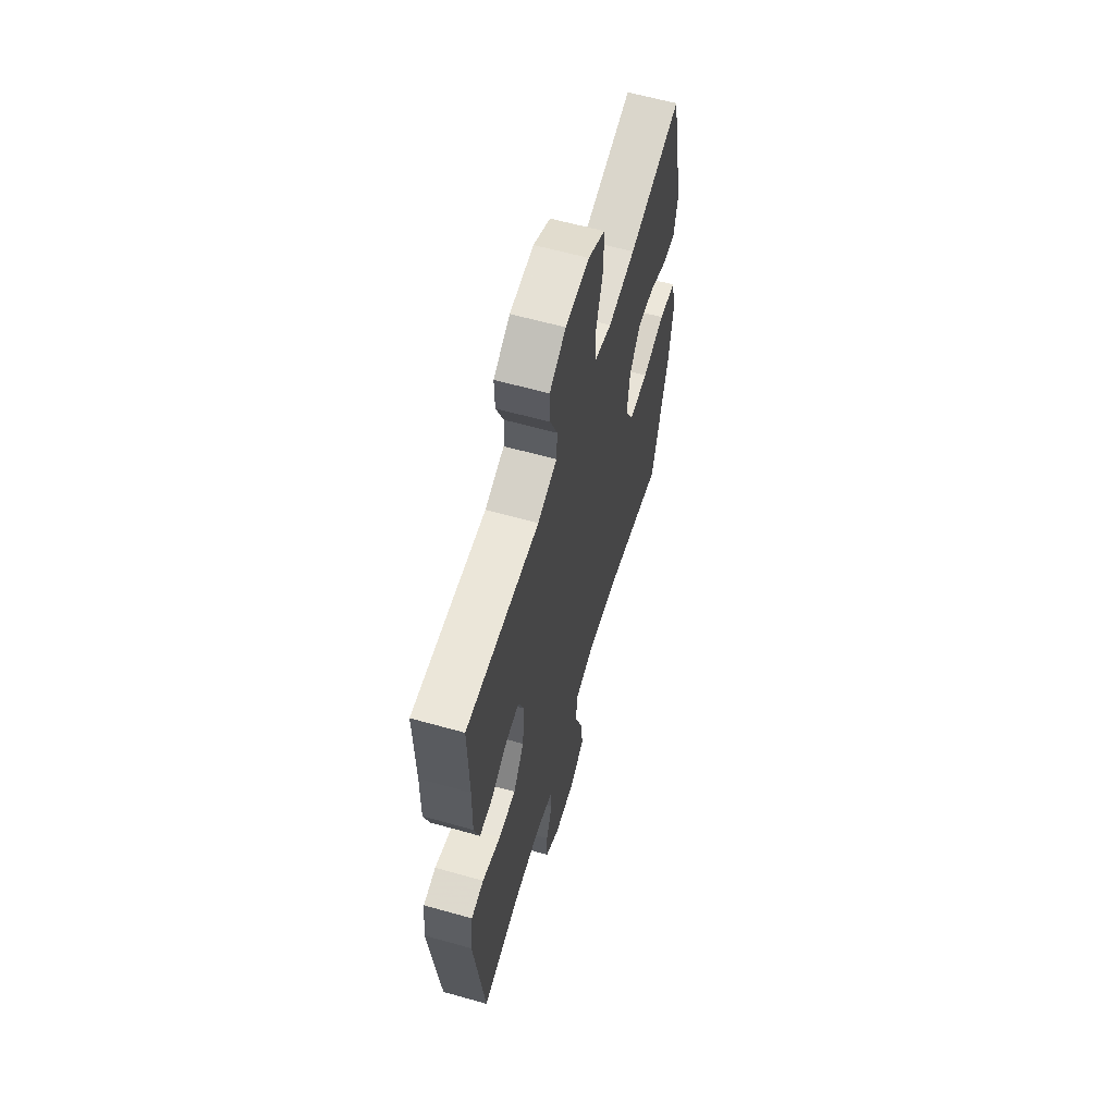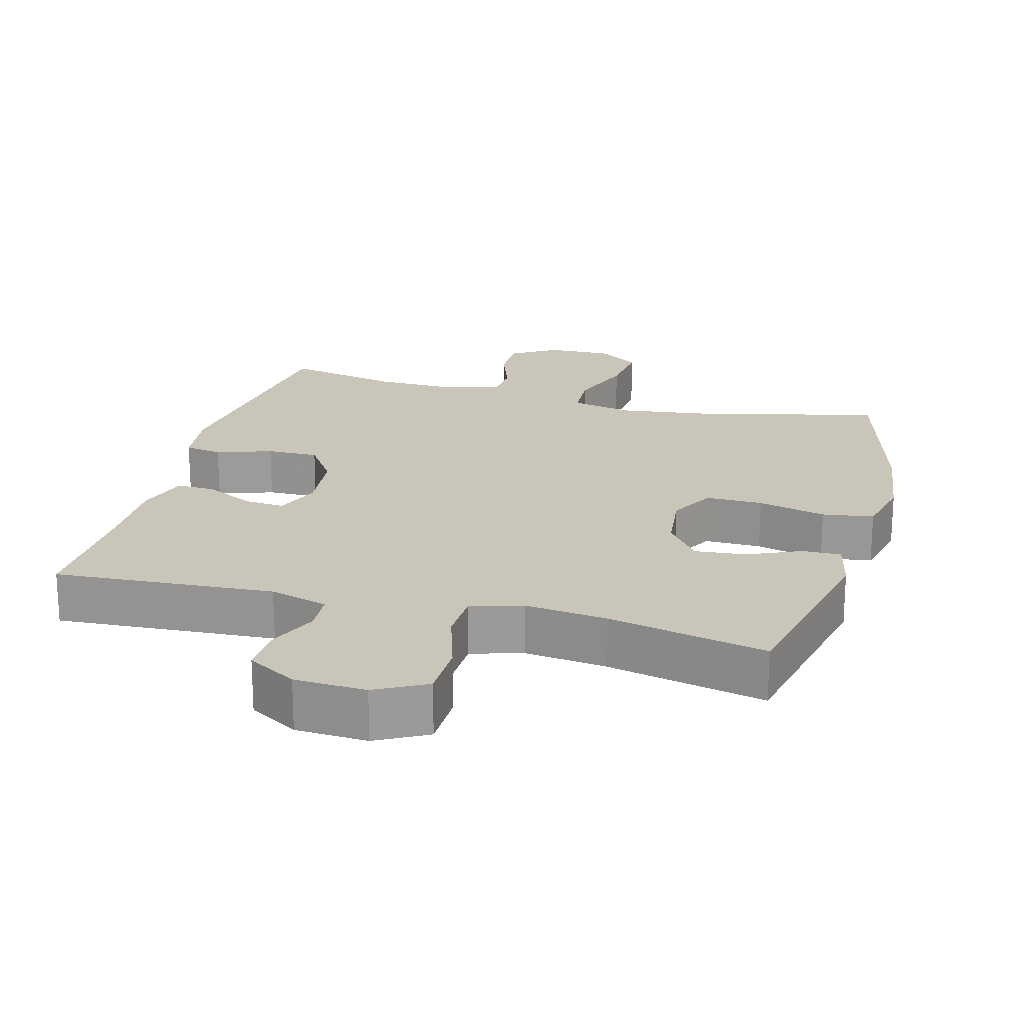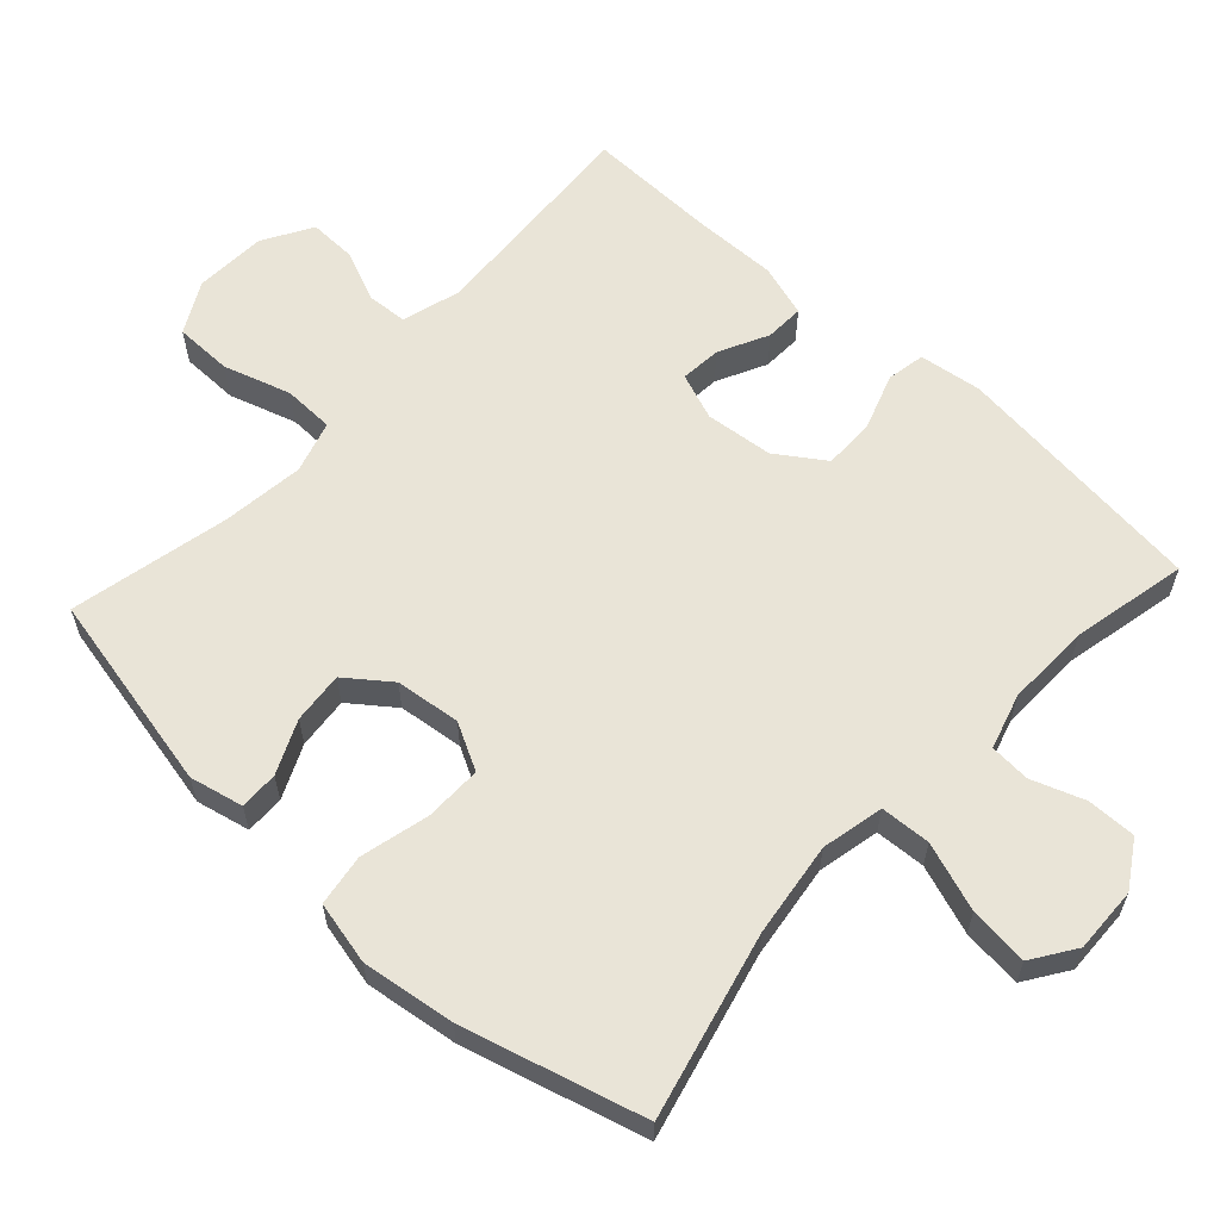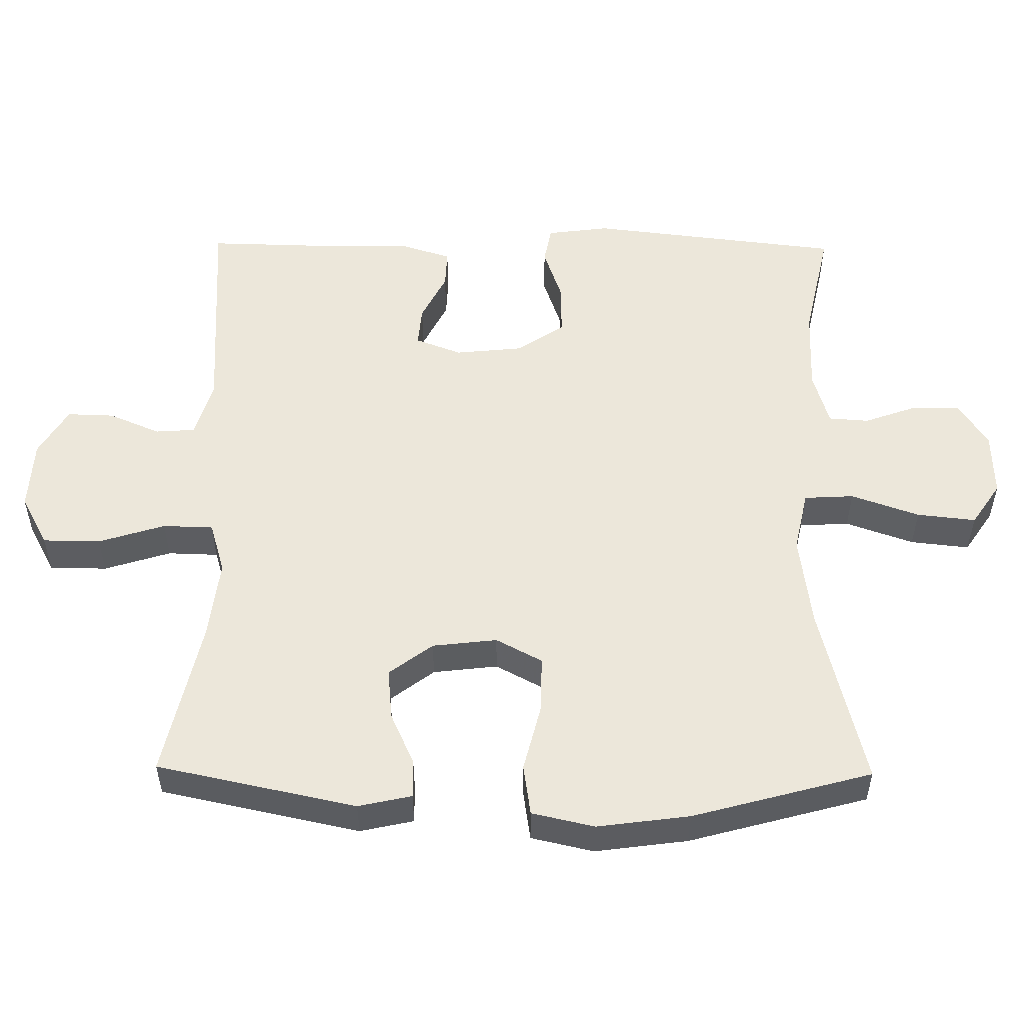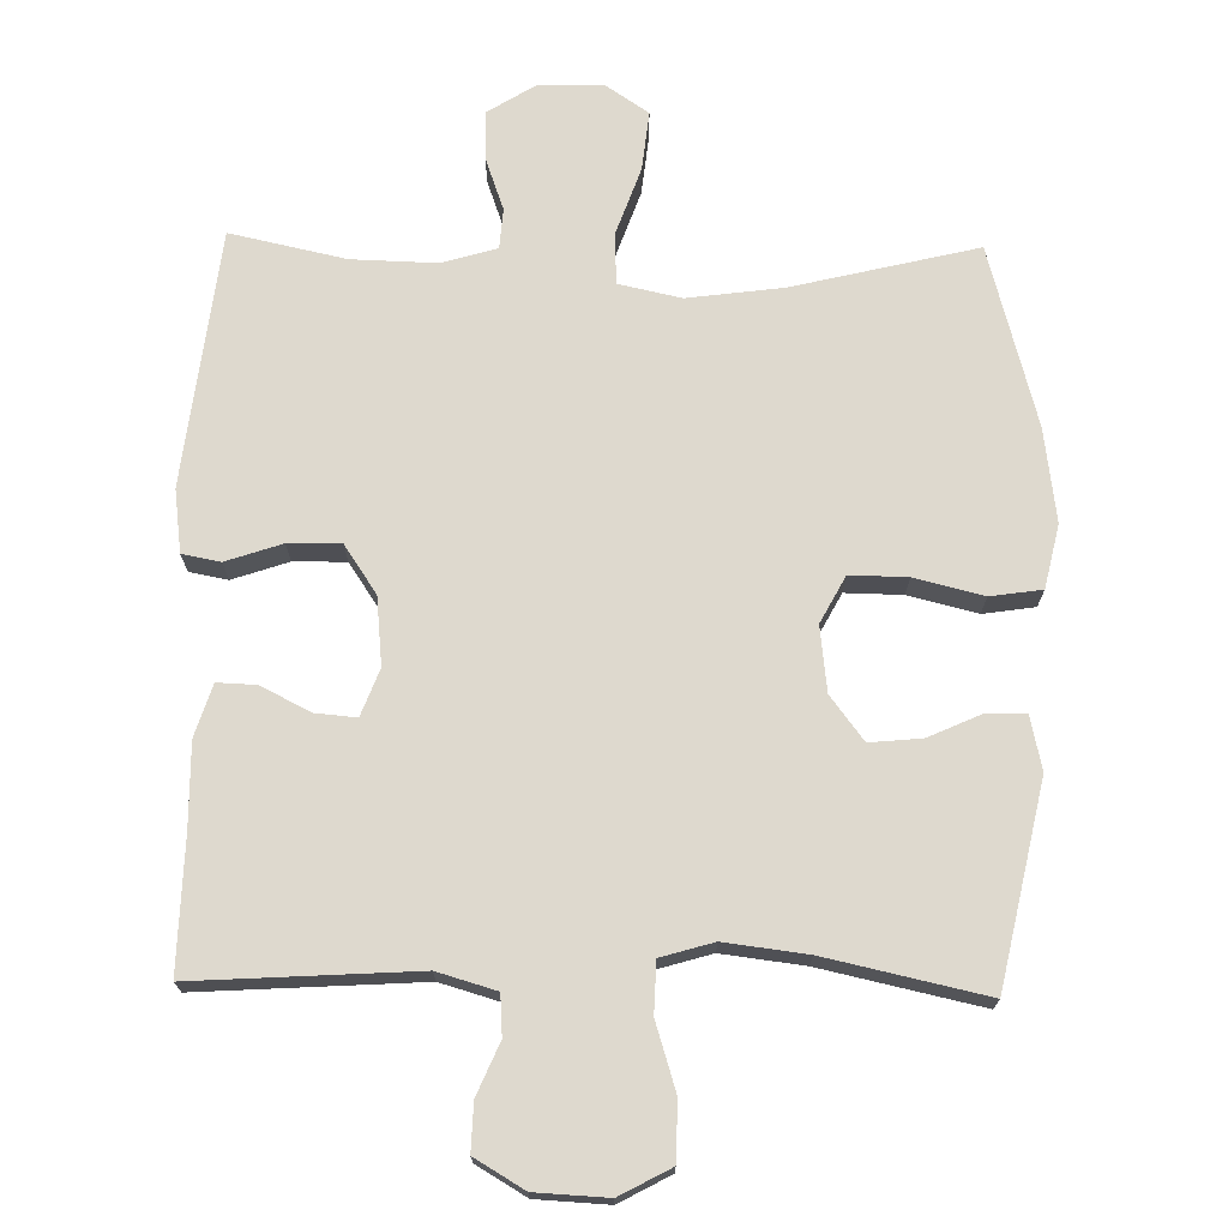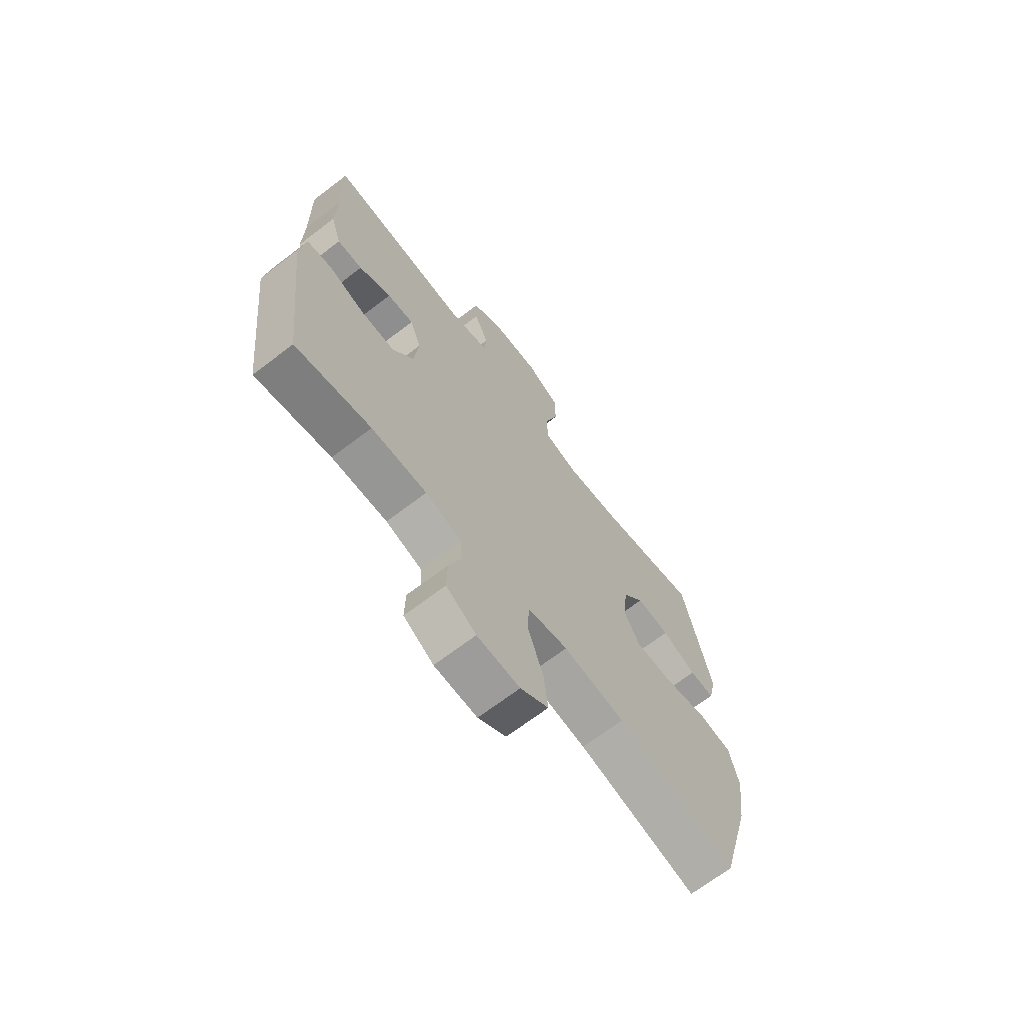
<metadata>
{"format":"obj","ext":"obj","renderer":"f3d","projection":"perspective","resolution":1024,"background":"white","views":[{"elev":61.0,"azim":-74.0,"up":"+Z"},{"elev":20.7,"azim":15.2,"up":"+Y"},{"elev":60.8,"azim":132.6,"up":"+Y"},{"elev":53.1,"azim":90.7,"up":"+Y"},{"elev":71.6,"azim":1.2,"up":"+Y"},{"elev":-68.7,"azim":-52.6,"up":"+Z"}]}
</metadata>
<code>
v 0.5 0.07 -0.5
v 0.239 0.07 -0.436
v 0.105 0.07 -0.418
v 0.017 0.07 -0.437
v 0.013 0.07 -0.508
v 0.047 0.07 -0.605
v 0.056 0.07 -0.689
v -0.005 0.07 -0.73
v -0.098 0.07 -0.727
v -0.163 0.07 -0.686
v -0.162 0.07 -0.617
v -0.135 0.07 -0.542
v -0.139 0.07 -0.485
v -0.217 0.07 -0.462
v -0.337 0.07 -0.465
v -0.5 0.07 -0.5
v -0.542 0.07 -0.138
v -0.53 0.07 -0.049
v -0.476 0.07 -0.039
v -0.397 0.07 -0.066
v -0.323 0.07 -0.067
v -0.277 0.07 0.001
v -0.267 0.07 0.097
v -0.292 0.07 0.163
v -0.35 0.07 0.158
v -0.42 0.07 0.123
v -0.475 0.07 0.121
v -0.498 0.07 0.195
v -0.496 0.07 0.312
v -0.5 0.07 0.5
v -0.187 0.07 0.48
v -0.104 0.07 0.504
v -0.1 0.07 0.561
v -0.131 0.07 0.634
v -0.133 0.07 0.701
v -0.063 0.07 0.742
v 0.039 0.07 0.747
v 0.111 0.07 0.708
v 0.112 0.07 0.626
v 0.082 0.07 0.531
v 0.084 0.07 0.459
v 0.158 0.07 0.437
v 0.274 0.07 0.451
v 0.5 0.07 0.5
v 0.56 0.07 0.216
v 0.543 0.07 0.14
v 0.488 0.07 0.141
v 0.413 0.07 0.175
v 0.34 0.07 0.182
v 0.293 0.07 0.12
v 0.282 0.07 0.028
v 0.317 0.07 -0.038
v 0.398 0.07 -0.037
v 0.495 0.07 -0.013
v 0.568 0.07 -0.024
v 0.588 0.07 -0.113
v 0.57 0.07 -0.245
v 0.5 0 -0.5
v 0.239 0 -0.436
v 0.105 0 -0.418
v 0.017 0 -0.437
v 0.013 0 -0.508
v 0.047 0 -0.605
v 0.056 0 -0.689
v -0.005 0 -0.73
v -0.098 0 -0.727
v -0.163 0 -0.686
v -0.162 0 -0.617
v -0.135 0 -0.542
v -0.139 0 -0.485
v -0.217 0 -0.462
v -0.337 0 -0.465
v -0.5 0 -0.5
v -0.542 0 -0.138
v -0.53 0 -0.049
v -0.476 0 -0.039
v -0.397 0 -0.066
v -0.323 0 -0.067
v -0.277 0 0.001
v -0.267 0 0.097
v -0.292 0 0.163
v -0.35 0 0.158
v -0.42 0 0.123
v -0.475 0 0.121
v -0.498 0 0.195
v -0.496 0 0.312
v -0.5 0 0.5
v -0.187 0 0.48
v -0.104 0 0.504
v -0.1 0 0.561
v -0.131 0 0.634
v -0.133 0 0.701
v -0.063 0 0.742
v 0.039 0 0.747
v 0.111 0 0.708
v 0.112 0 0.626
v 0.082 0 0.531
v 0.084 0 0.459
v 0.158 0 0.437
v 0.274 0 0.451
v 0.5 0 0.5
v 0.56 0 0.216
v 0.543 0 0.14
v 0.488 0 0.141
v 0.413 0 0.175
v 0.34 0 0.182
v 0.293 0 0.12
v 0.282 0 0.028
v 0.317 0 -0.038
v 0.398 0 -0.037
v 0.495 0 -0.013
v 0.568 0 -0.024
v 0.588 0 -0.113
v 0.57 0 -0.245
f 57 1 2
f 56 57 2
f 55 56 2
f 54 55 2
f 53 54 2
f 52 53 2 3
f 51 52 3 4
f 50 51 4
f 46 47 48
f 45 46 48
f 44 45 48
f 43 44 48
f 42 43 48 49
f 41 42 49 50
f 38 39 40
f 37 38 40
f 36 37 40
f 35 36 40
f 34 35 40
f 33 34 40
f 32 33 40 41
f 41 50 4
f 32 41 4
f 31 32 4
f 27 28 29
f 26 27 29
f 25 26 29
f 29 30 31
f 25 29 31
f 24 25 31
f 18 19 20
f 17 18 20
f 16 17 20
f 15 16 20
f 14 15 20 21
f 13 14 21 22
f 10 11 12
f 9 10 12
f 8 9 12
f 7 8 12
f 6 7 12
f 5 6 12
f 5 12 13
f 31 4 5
f 24 31 5
f 23 24 5
f 5 13 22 23
f 59 58 114
f 59 114 113
f 59 113 112
f 59 112 111
f 59 111 110
f 60 59 110 109
f 61 60 109 108
f 61 108 107
f 105 104 103
f 105 103 102
f 105 102 101
f 105 101 100
f 106 105 100 99
f 107 106 99 98
f 97 96 95
f 97 95 94
f 97 94 93
f 97 93 92
f 97 92 91
f 97 91 90
f 98 97 90 89
f 61 107 98
f 61 98 89
f 61 89 88
f 86 85 84
f 86 84 83
f 86 83 82
f 88 87 86
f 88 86 82
f 88 82 81
f 77 76 75
f 77 75 74
f 77 74 73
f 77 73 72
f 78 77 72 71
f 79 78 71 70
f 69 68 67
f 69 67 66
f 69 66 65
f 69 65 64
f 69 64 63
f 69 63 62
f 70 69 62
f 62 61 88
f 62 88 81
f 62 81 80
f 80 79 70 62
f 1 58 59 2
f 2 59 60 3
f 3 60 61 4
f 4 61 62 5
f 5 62 63 6
f 6 63 64 7
f 7 64 65 8
f 8 65 66 9
f 9 66 67 10
f 10 67 68 11
f 11 68 69 12
f 12 69 70 13
f 13 70 71 14
f 14 71 72 15
f 15 72 73 16
f 16 73 74 17
f 17 74 75 18
f 18 75 76 19
f 19 76 77 20
f 20 77 78 21
f 21 78 79 22
f 22 79 80 23
f 23 80 81 24
f 24 81 82 25
f 25 82 83 26
f 26 83 84 27
f 27 84 85 28
f 28 85 86 29
f 29 86 87 30
f 30 87 88 31
f 31 88 89 32
f 32 89 90 33
f 33 90 91 34
f 34 91 92 35
f 35 92 93 36
f 36 93 94 37
f 37 94 95 38
f 38 95 96 39
f 39 96 97 40
f 40 97 98 41
f 41 98 99 42
f 42 99 100 43
f 43 100 101 44
f 44 101 102 45
f 45 102 103 46
f 46 103 104 47
f 47 104 105 48
f 48 105 106 49
f 49 106 107 50
f 50 107 108 51
f 51 108 109 52
f 52 109 110 53
f 53 110 111 54
f 54 111 112 55
f 55 112 113 56
f 56 113 114 57
f 57 114 58 1

</code>
